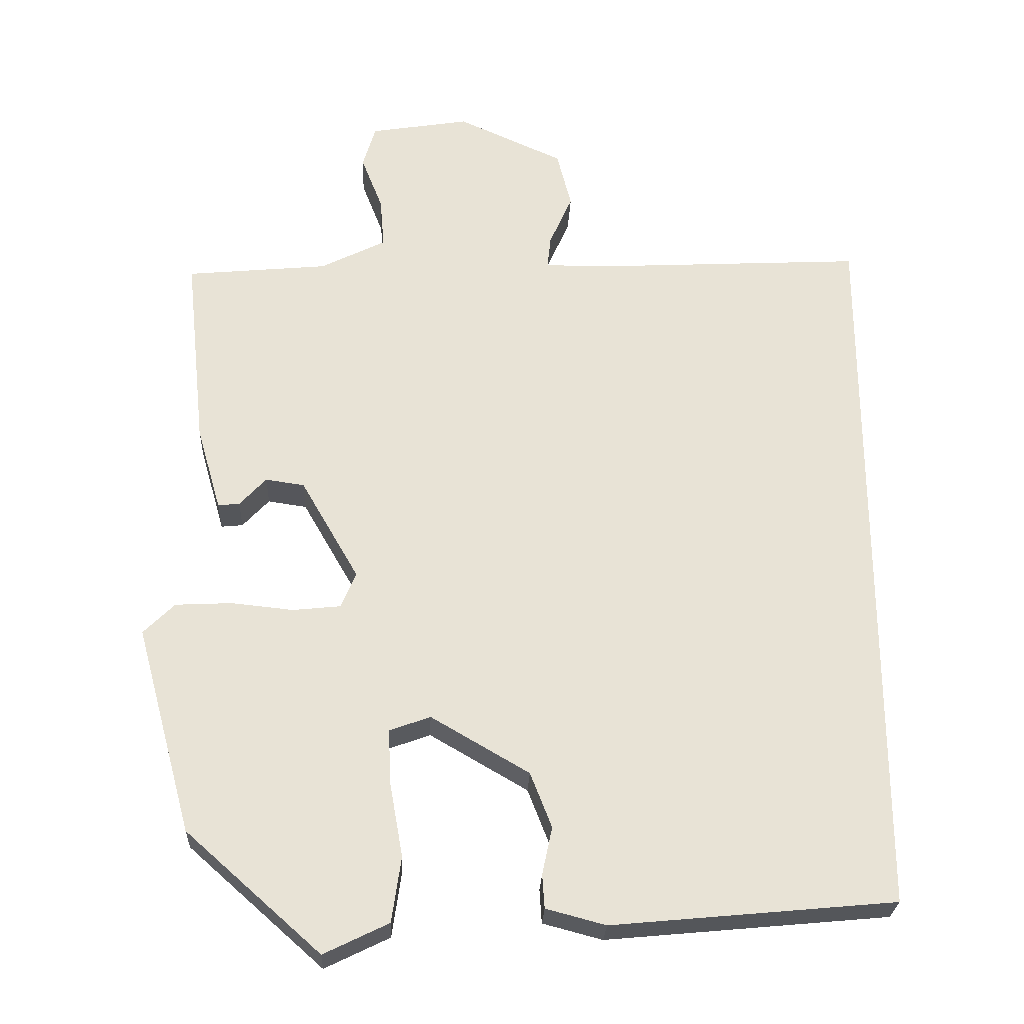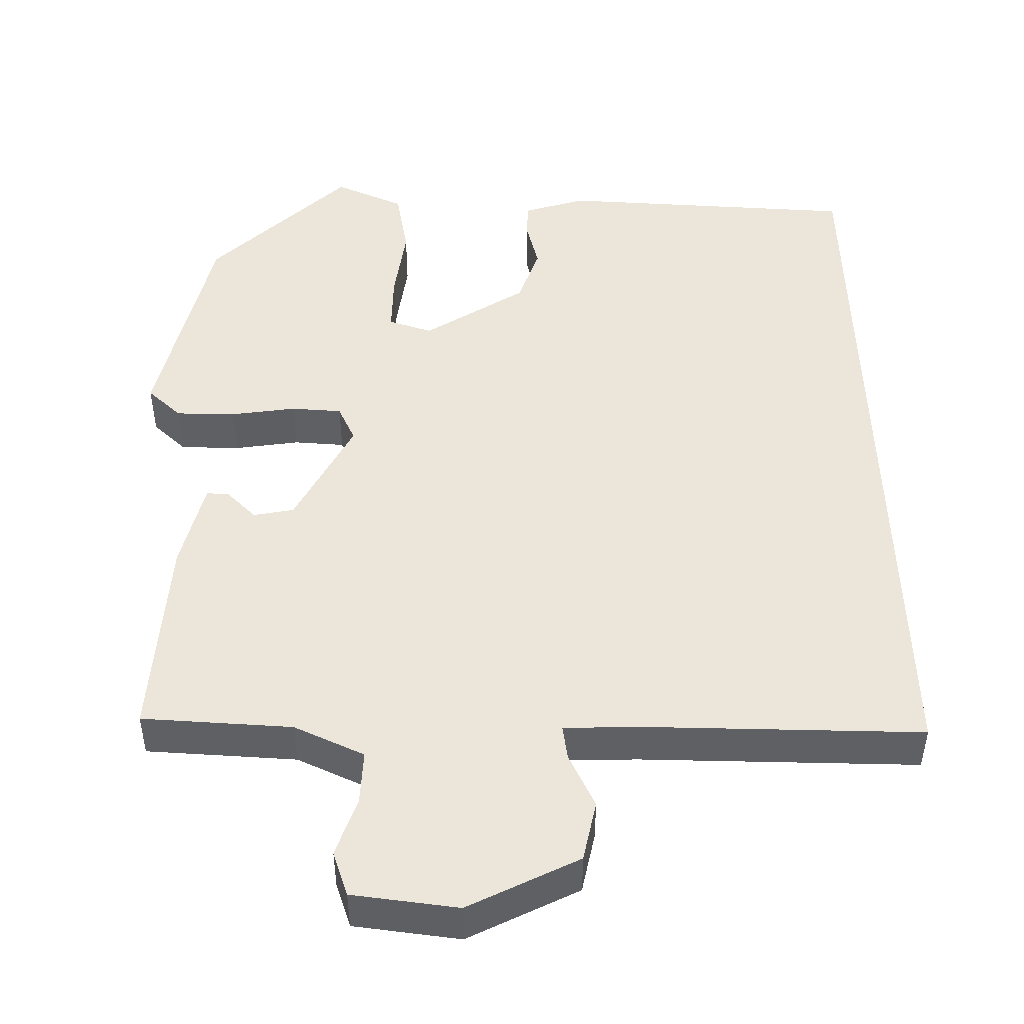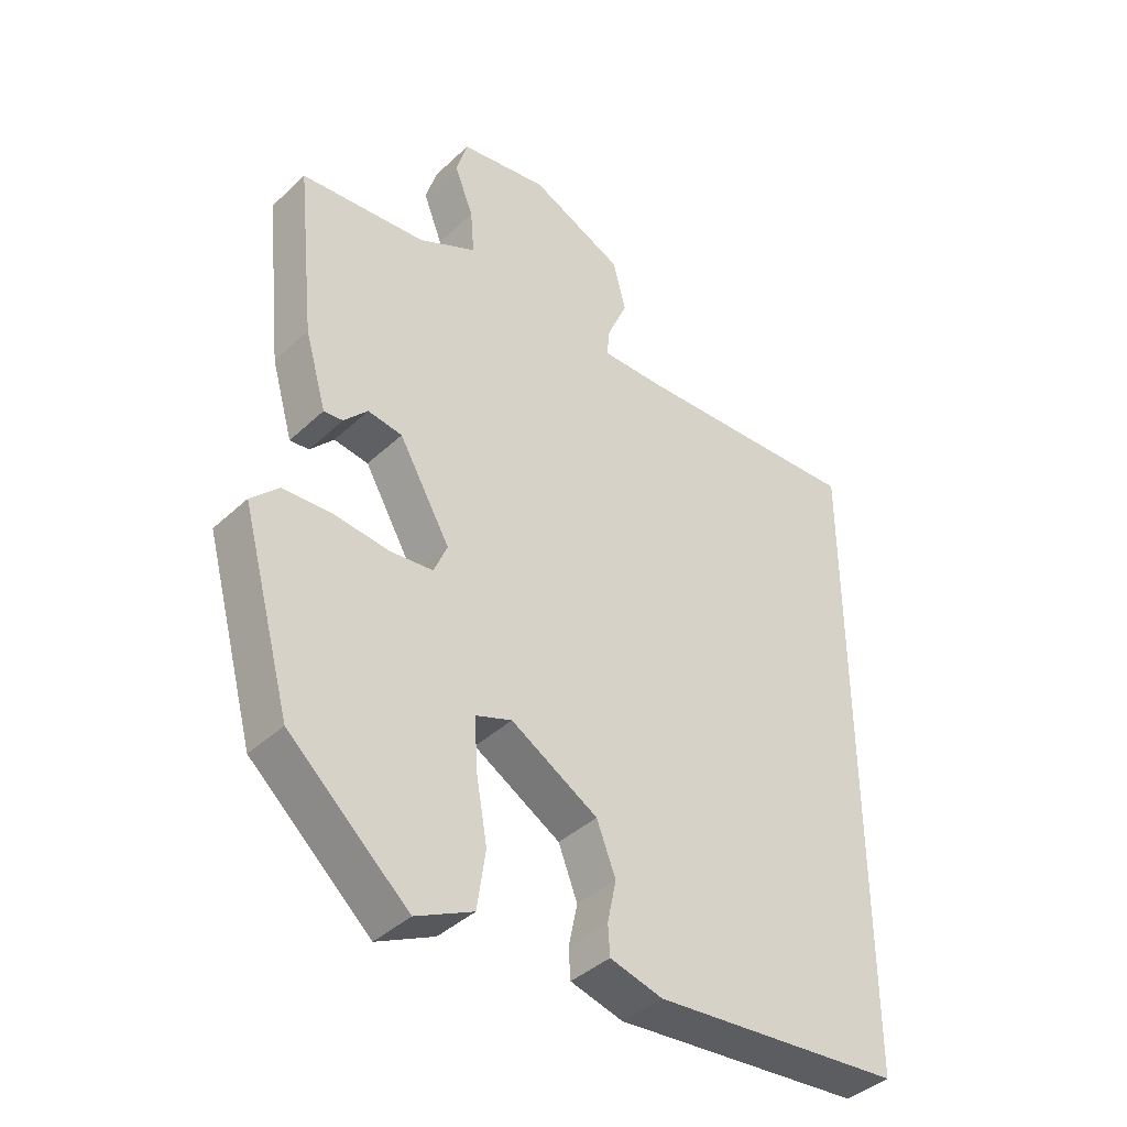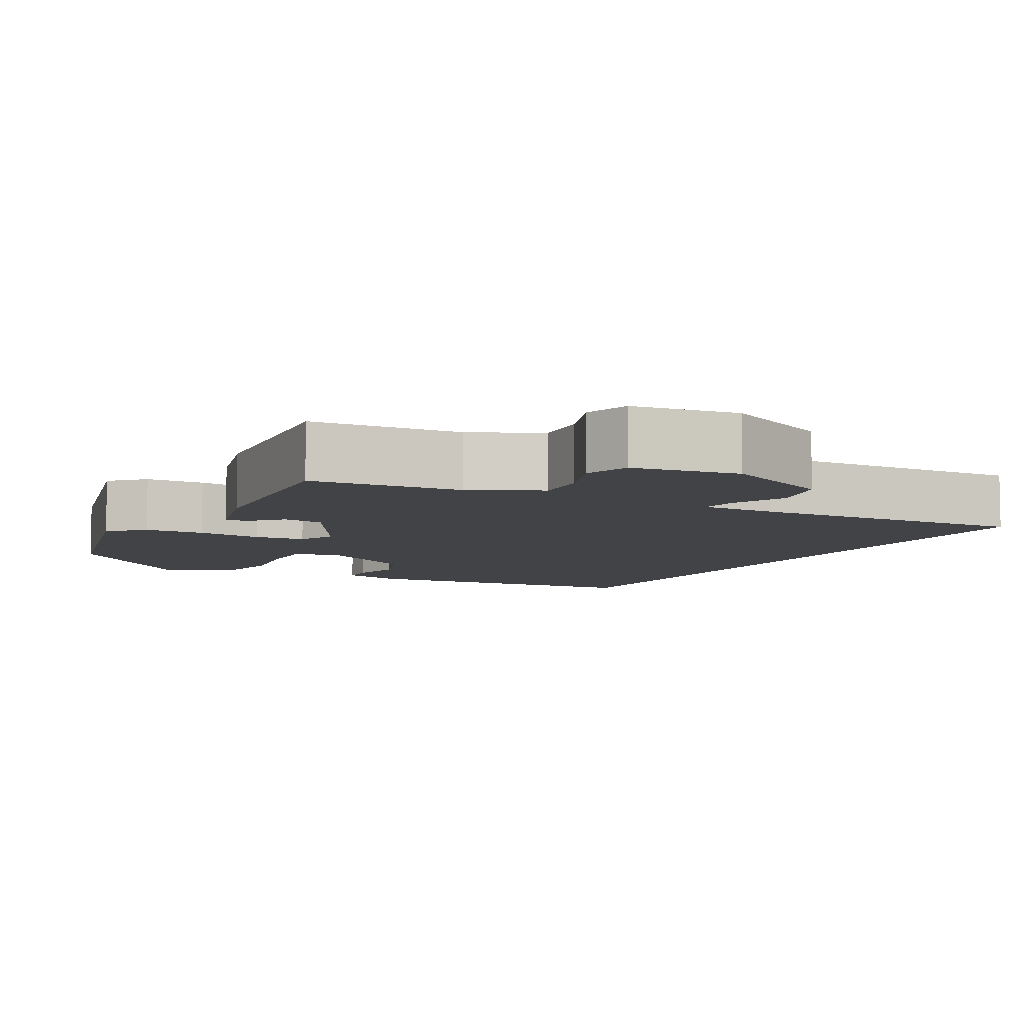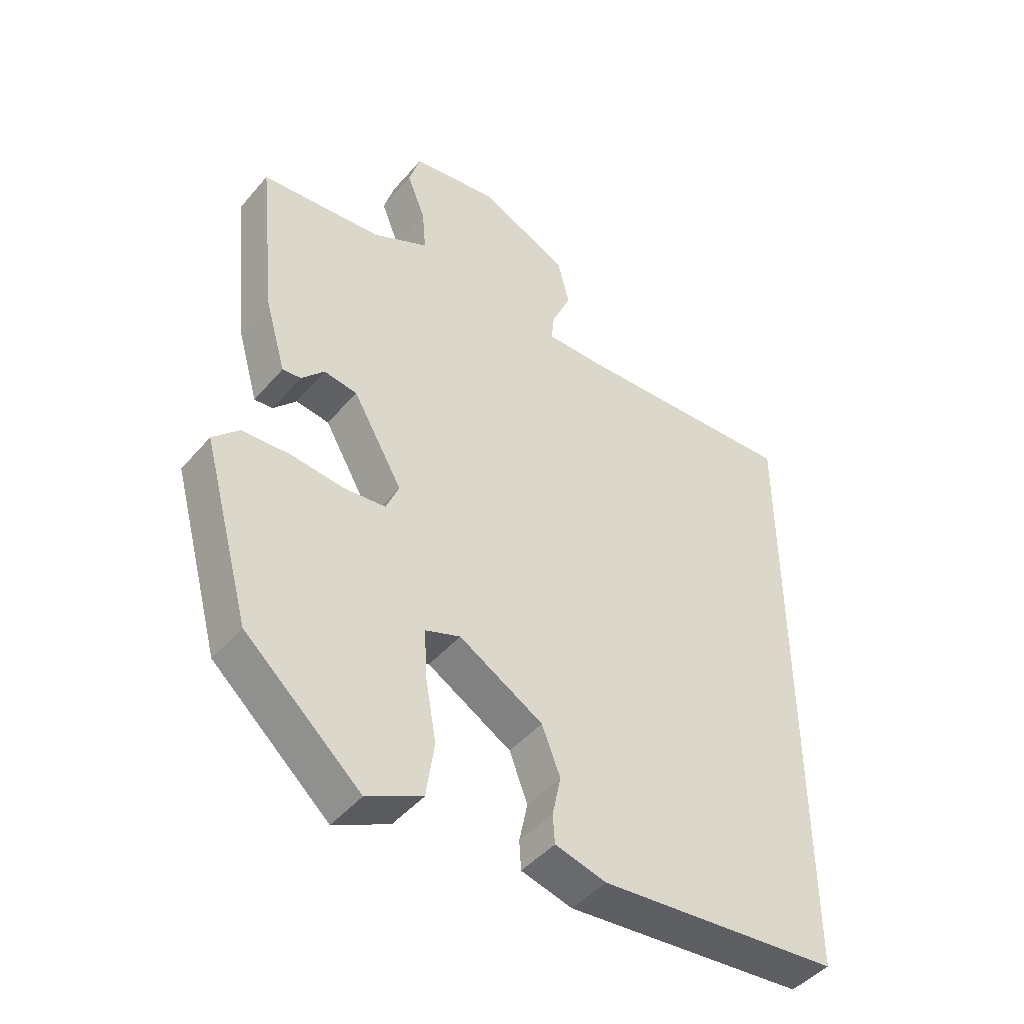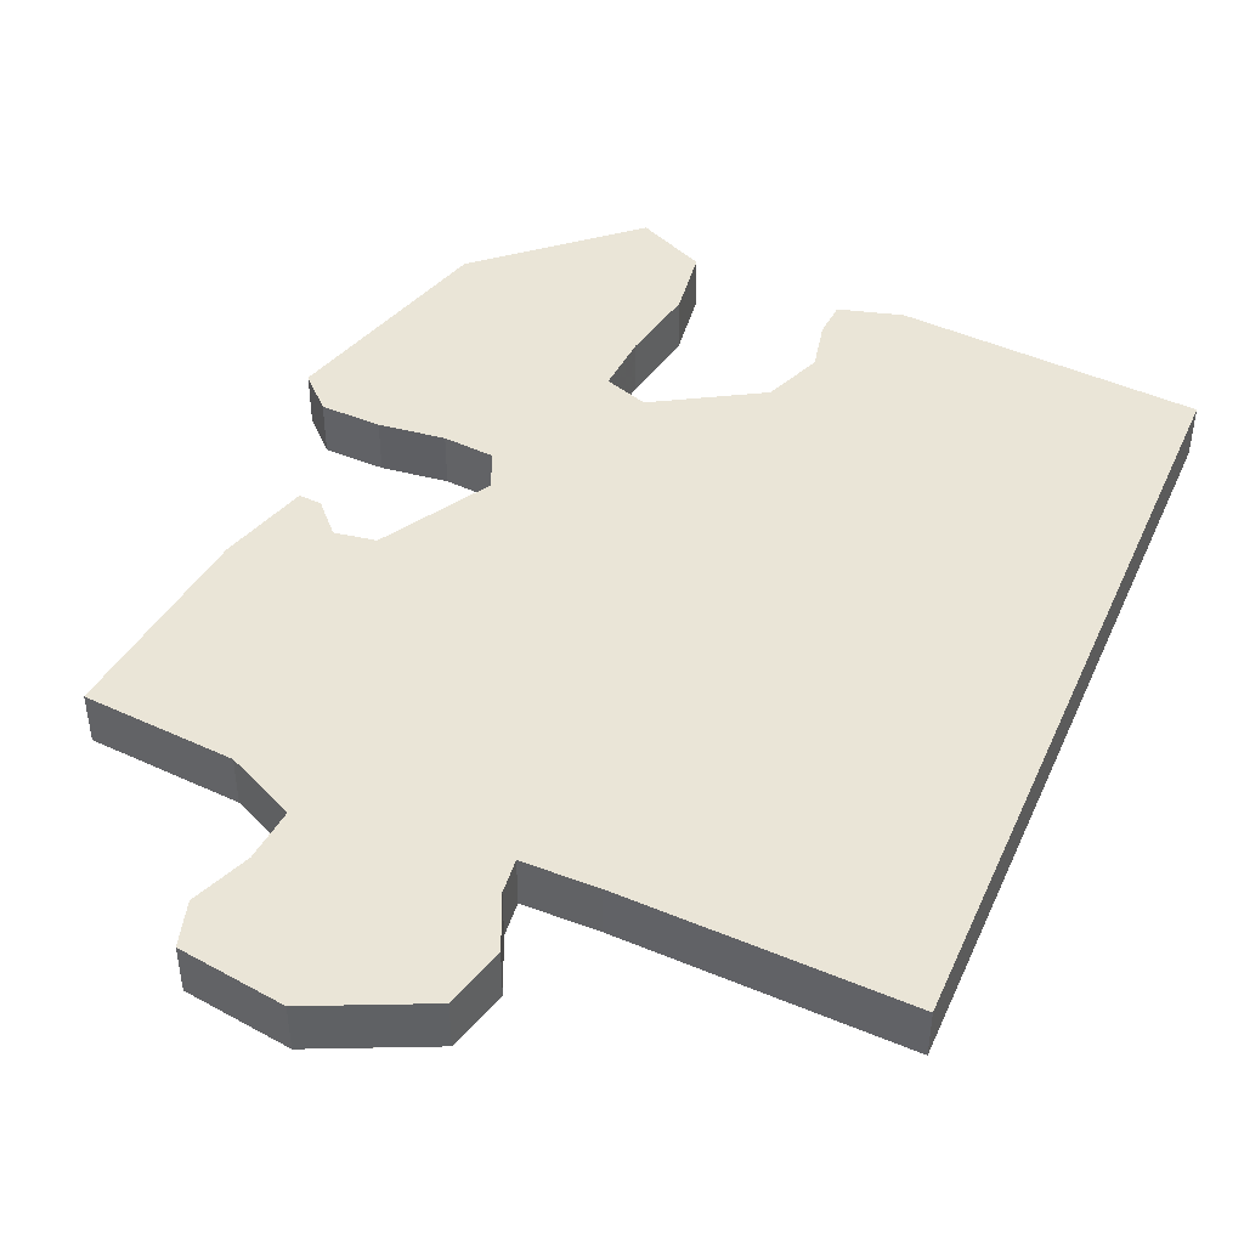
<metadata>
{"format":"obj","ext":"obj","renderer":"f3d","projection":"perspective","resolution":1024,"background":"white","views":[{"elev":-26.6,"azim":-2.4,"up":"+Z"},{"elev":47.7,"azim":-1.6,"up":"+Y"},{"elev":-40.5,"azim":-41.4,"up":"+Z"},{"elev":-7.2,"azim":-29.4,"up":"+Y"},{"elev":-45.7,"azim":-37.8,"up":"+Z"},{"elev":44.1,"azim":23.1,"up":"+Y"}]}
</metadata>
<code>
v -0.459 0.07 -0.377
v -0.538 0.07 -0.088
v -0.495 0.07 -0.045
v -0.416 0.07 -0.041
v -0.33 0.07 -0.05
v -0.263 0.07 -0.043
v -0.242 0.07 0.007
v -0.323 0.07 0.148
v -0.377 0.07 0.156
v -0.414 0.07 0.116
v -0.444 0.07 0.113
v -0.478 0.07 0.231
v -0.507 0.07 0.505
v -0.309 0.07 0.524
v -0.218 0.07 0.57
v -0.224 0.07 0.641
v -0.254 0.07 0.718
v -0.236 0.07 0.778
v -0.097 0.07 0.801
v 0.051 0.07 0.734
v 0.071 0.07 0.654
v 0.039 0.07 0.581
v 0.034 0.07 0.535
v 0.133 0.07 0.536
v 0.5 0.07 0.555
v 0.5 0.07 -0.463
v 0.106 0.07 -0.5
v 0.023 0.07 -0.478
v 0.02 0.07 -0.431
v 0.034 0.07 -0.365
v 0.004 0.07 -0.288
v -0.133 0.07 -0.208
v -0.19 0.07 -0.229
v -0.186 0.07 -0.307
v -0.168 0.07 -0.409
v -0.181 0.07 -0.5
v -0.271 0.07 -0.544
v -0.459 0 -0.377
v -0.538 0 -0.088
v -0.495 0 -0.045
v -0.416 0 -0.041
v -0.33 0 -0.05
v -0.263 0 -0.043
v -0.242 0 0.007
v -0.323 0 0.148
v -0.377 0 0.156
v -0.414 0 0.116
v -0.444 0 0.113
v -0.478 0 0.231
v -0.507 0 0.505
v -0.309 0 0.524
v -0.218 0 0.57
v -0.224 0 0.641
v -0.254 0 0.718
v -0.236 0 0.778
v -0.097 0 0.801
v 0.051 0 0.734
v 0.071 0 0.654
v 0.039 0 0.581
v 0.034 0 0.535
v 0.133 0 0.536
v 0.5 0 0.555
v 0.5 0 -0.463
v 0.106 0 -0.5
v 0.023 0 -0.478
v 0.02 0 -0.431
v 0.034 0 -0.365
v 0.004 0 -0.288
v -0.133 0 -0.208
v -0.19 0 -0.229
v -0.186 0 -0.307
v -0.168 0 -0.409
v -0.181 0 -0.5
v -0.271 0 -0.544
f 3 4 5
f 2 3 5
f 1 2 5
f 37 1 5
f 36 37 5
f 35 36 5
f 34 35 5
f 33 34 5 6
f 32 33 6 7
f 31 32 7
f 28 29 30
f 27 28 30
f 26 27 30
f 25 26 30
f 24 25 30 31
f 31 7 8
f 24 31 8
f 23 24 8
f 20 21 22
f 19 20 22
f 18 19 22
f 17 18 22
f 16 17 22
f 15 16 22 23
f 23 8 9
f 15 23 9
f 14 15 9
f 12 13 14
f 11 12 14
f 10 11 14
f 9 10 14
f 42 41 40
f 42 40 39
f 42 39 38
f 42 38 74
f 42 74 73
f 42 73 72
f 42 72 71
f 43 42 71 70
f 44 43 70 69
f 44 69 68
f 67 66 65
f 67 65 64
f 67 64 63
f 67 63 62
f 68 67 62 61
f 45 44 68
f 45 68 61
f 45 61 60
f 59 58 57
f 59 57 56
f 59 56 55
f 59 55 54
f 59 54 53
f 60 59 53 52
f 46 45 60
f 46 60 52
f 46 52 51
f 51 50 49
f 51 49 48
f 51 48 47
f 51 47 46
f 1 38 39 2
f 2 39 40 3
f 3 40 41 4
f 4 41 42 5
f 5 42 43 6
f 6 43 44 7
f 7 44 45 8
f 8 45 46 9
f 9 46 47 10
f 10 47 48 11
f 11 48 49 12
f 12 49 50 13
f 13 50 51 14
f 14 51 52 15
f 15 52 53 16
f 16 53 54 17
f 17 54 55 18
f 18 55 56 19
f 19 56 57 20
f 20 57 58 21
f 21 58 59 22
f 22 59 60 23
f 23 60 61 24
f 24 61 62 25
f 25 62 63 26
f 26 63 64 27
f 27 64 65 28
f 28 65 66 29
f 29 66 67 30
f 30 67 68 31
f 31 68 69 32
f 32 69 70 33
f 33 70 71 34
f 34 71 72 35
f 35 72 73 36
f 36 73 74 37
f 37 74 38 1

</code>
